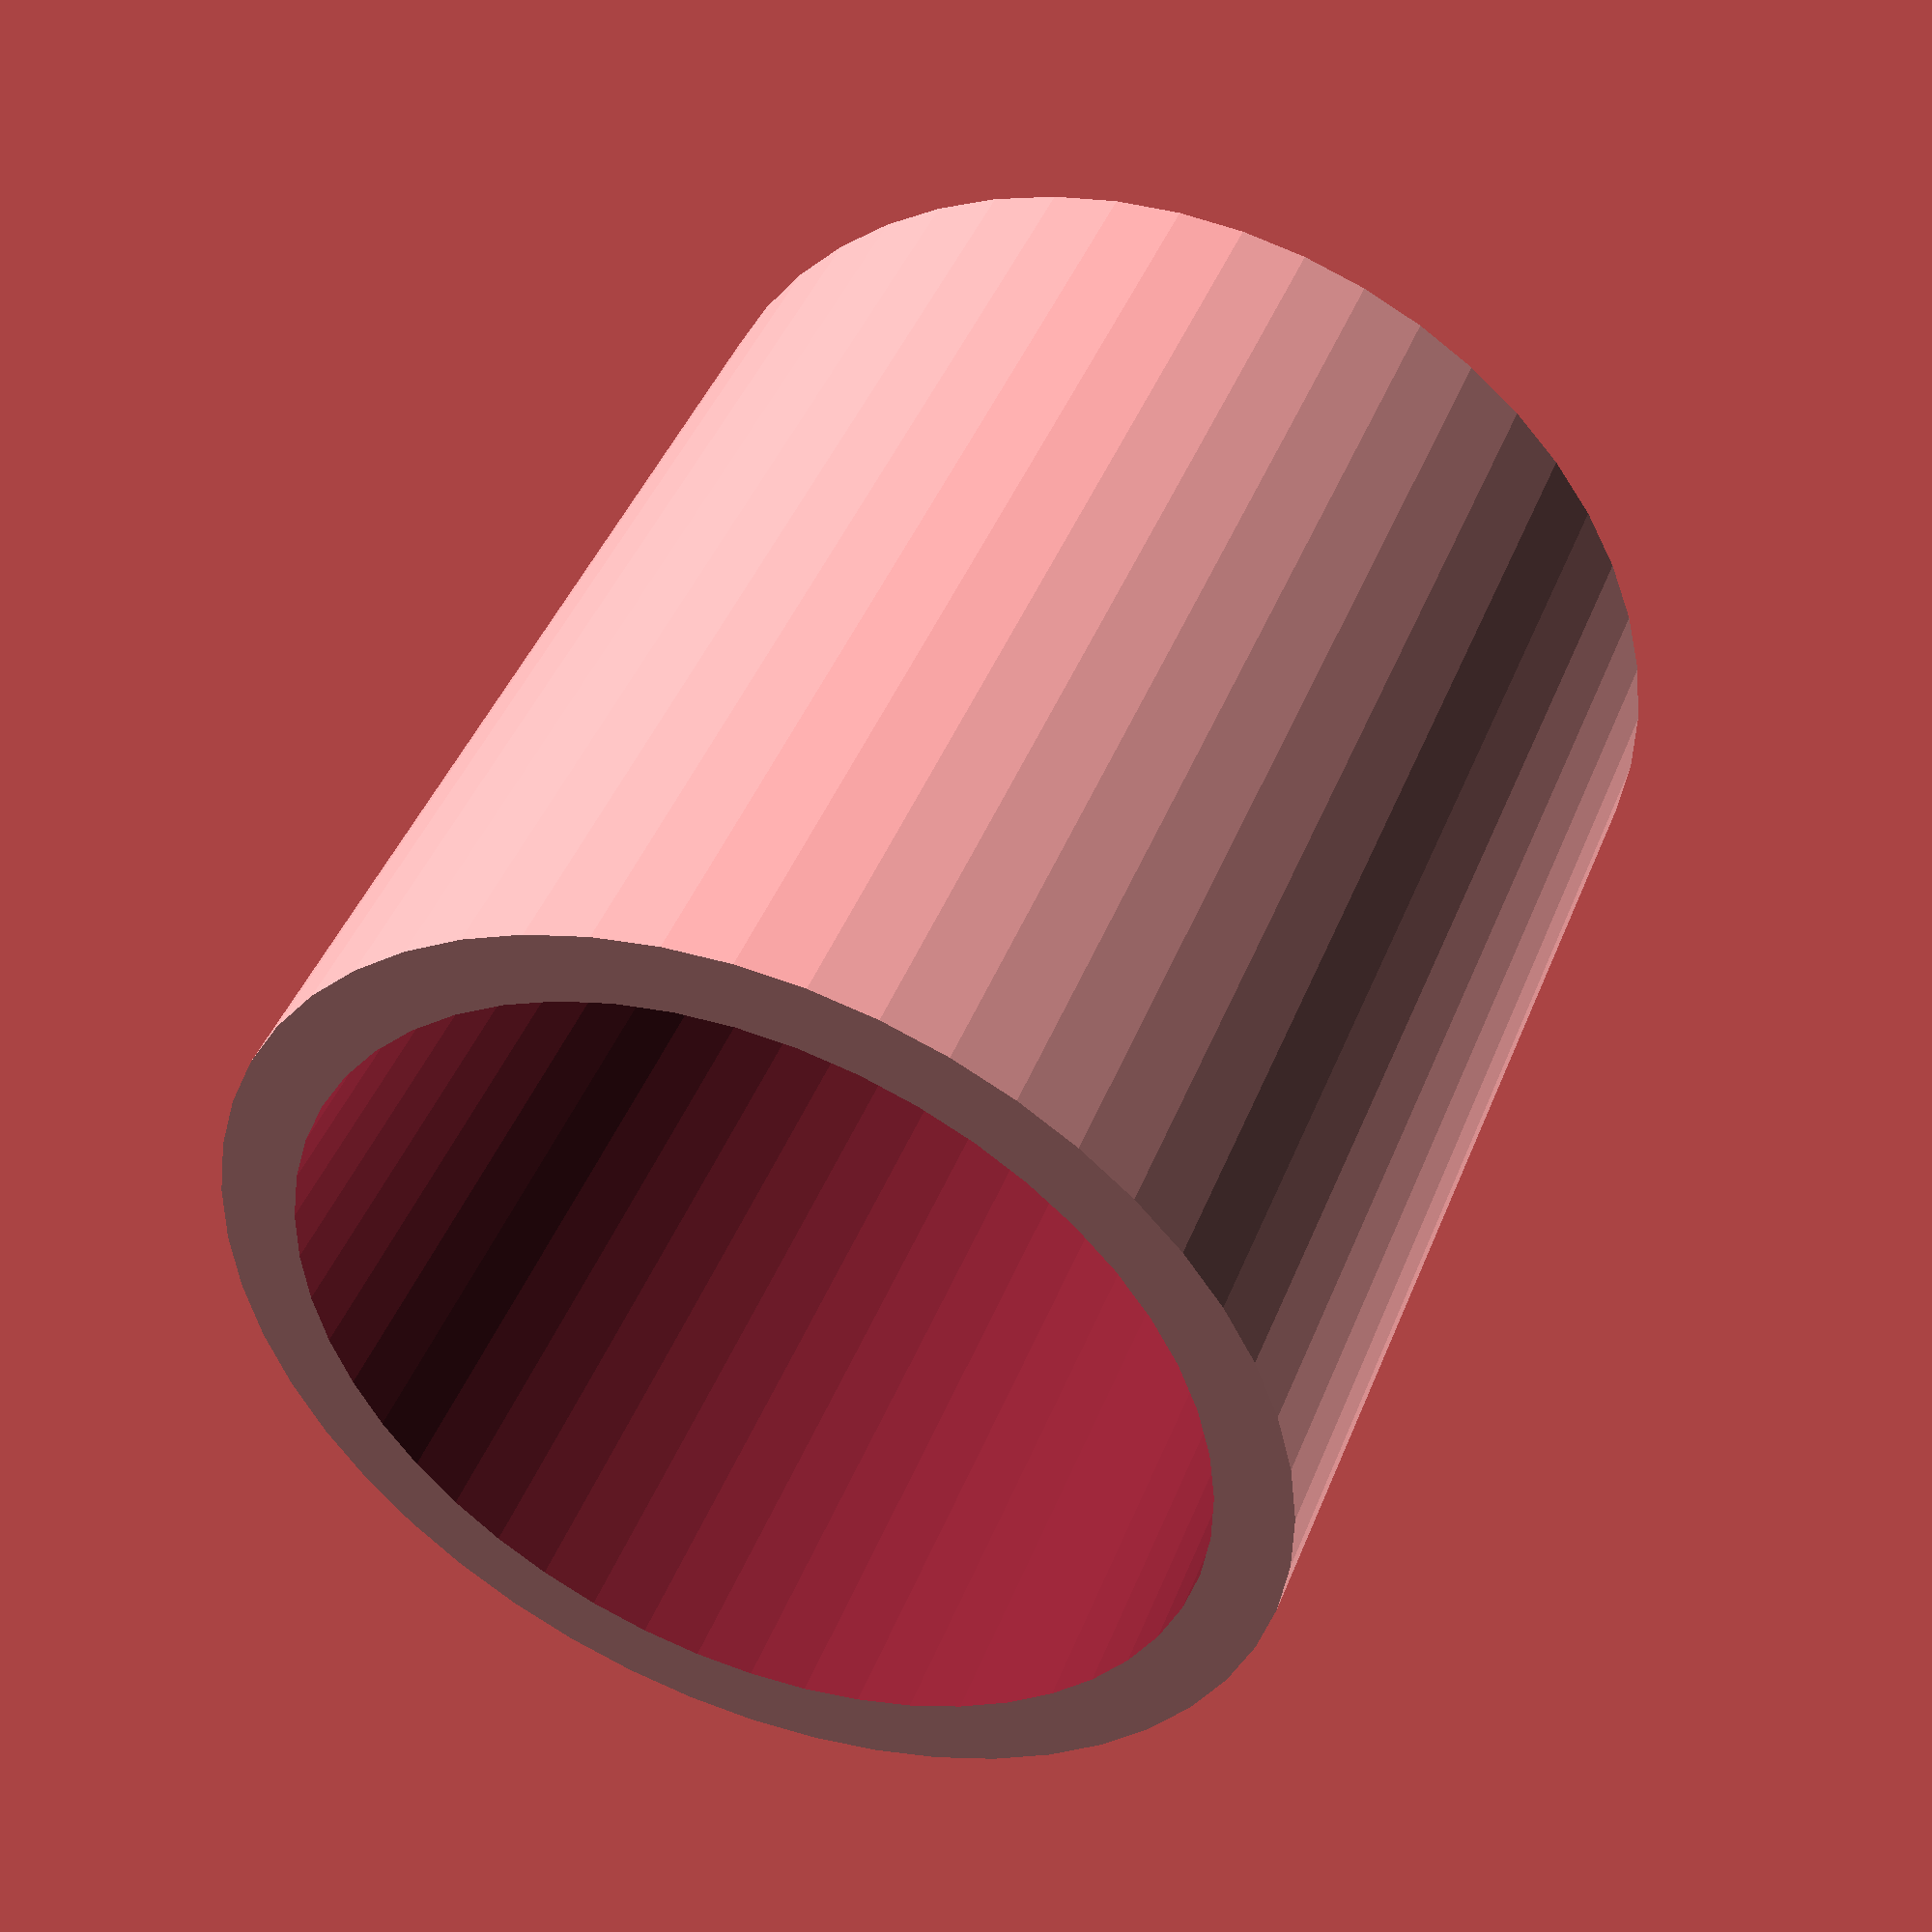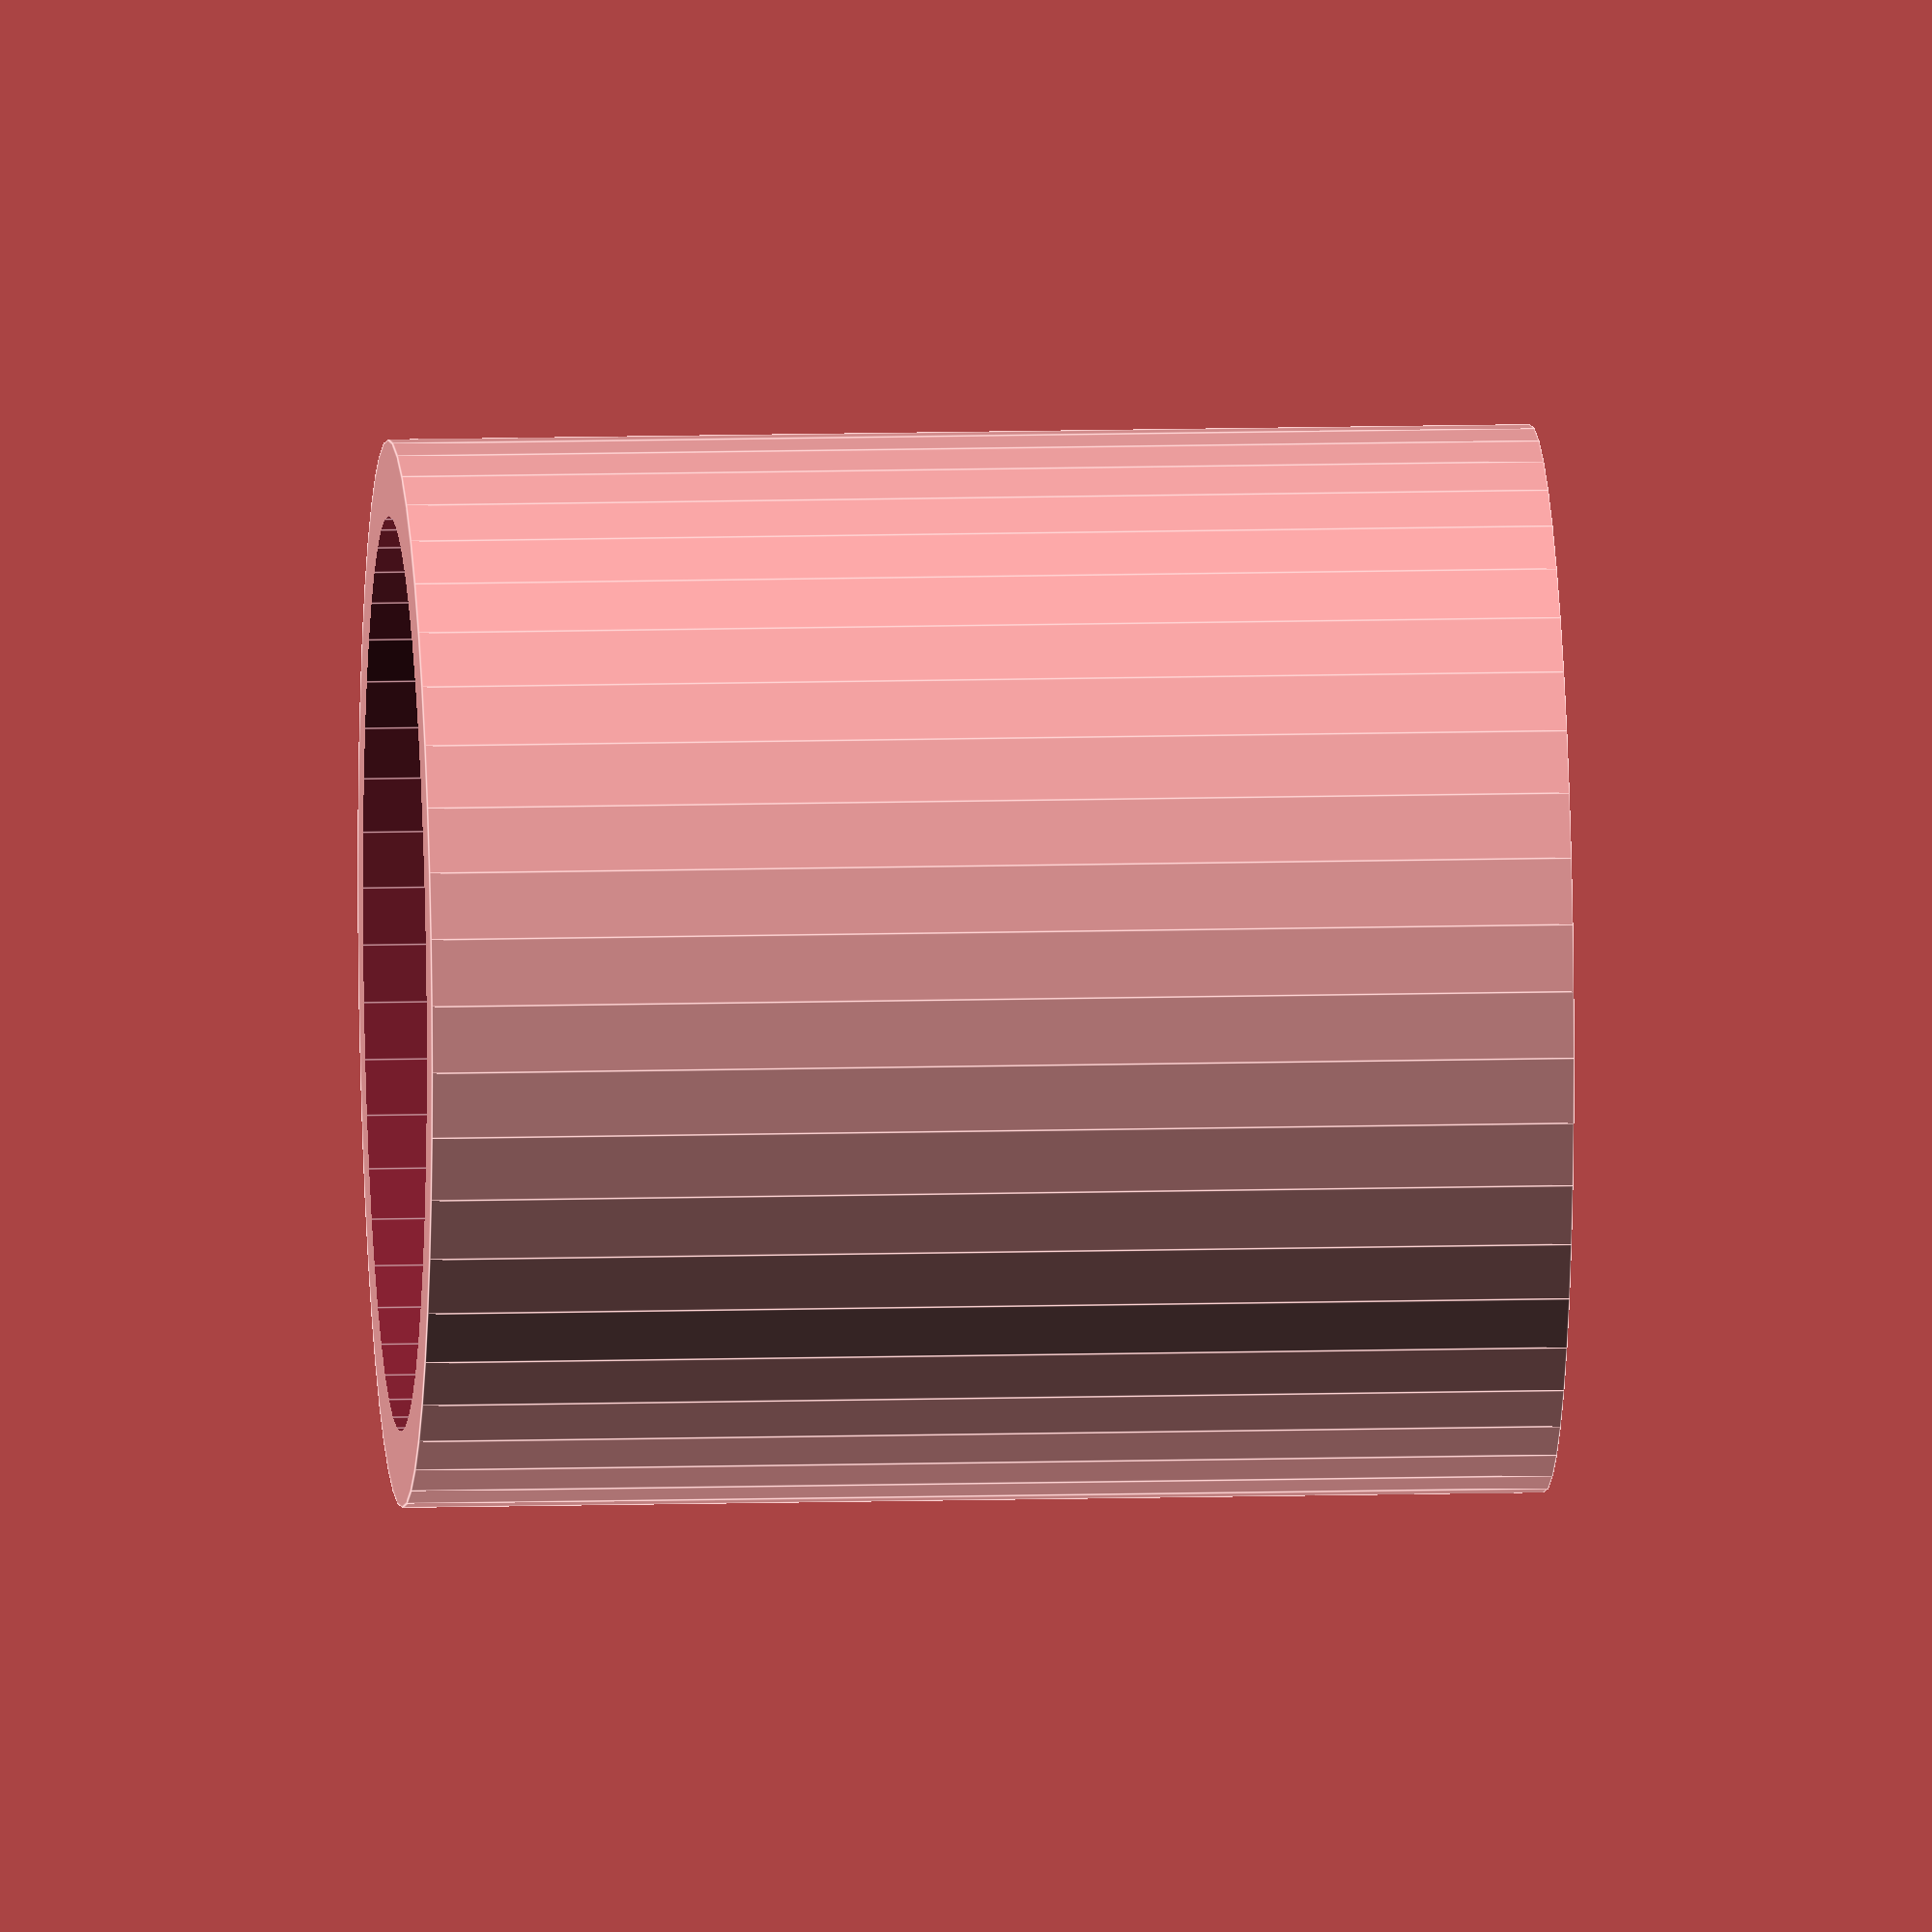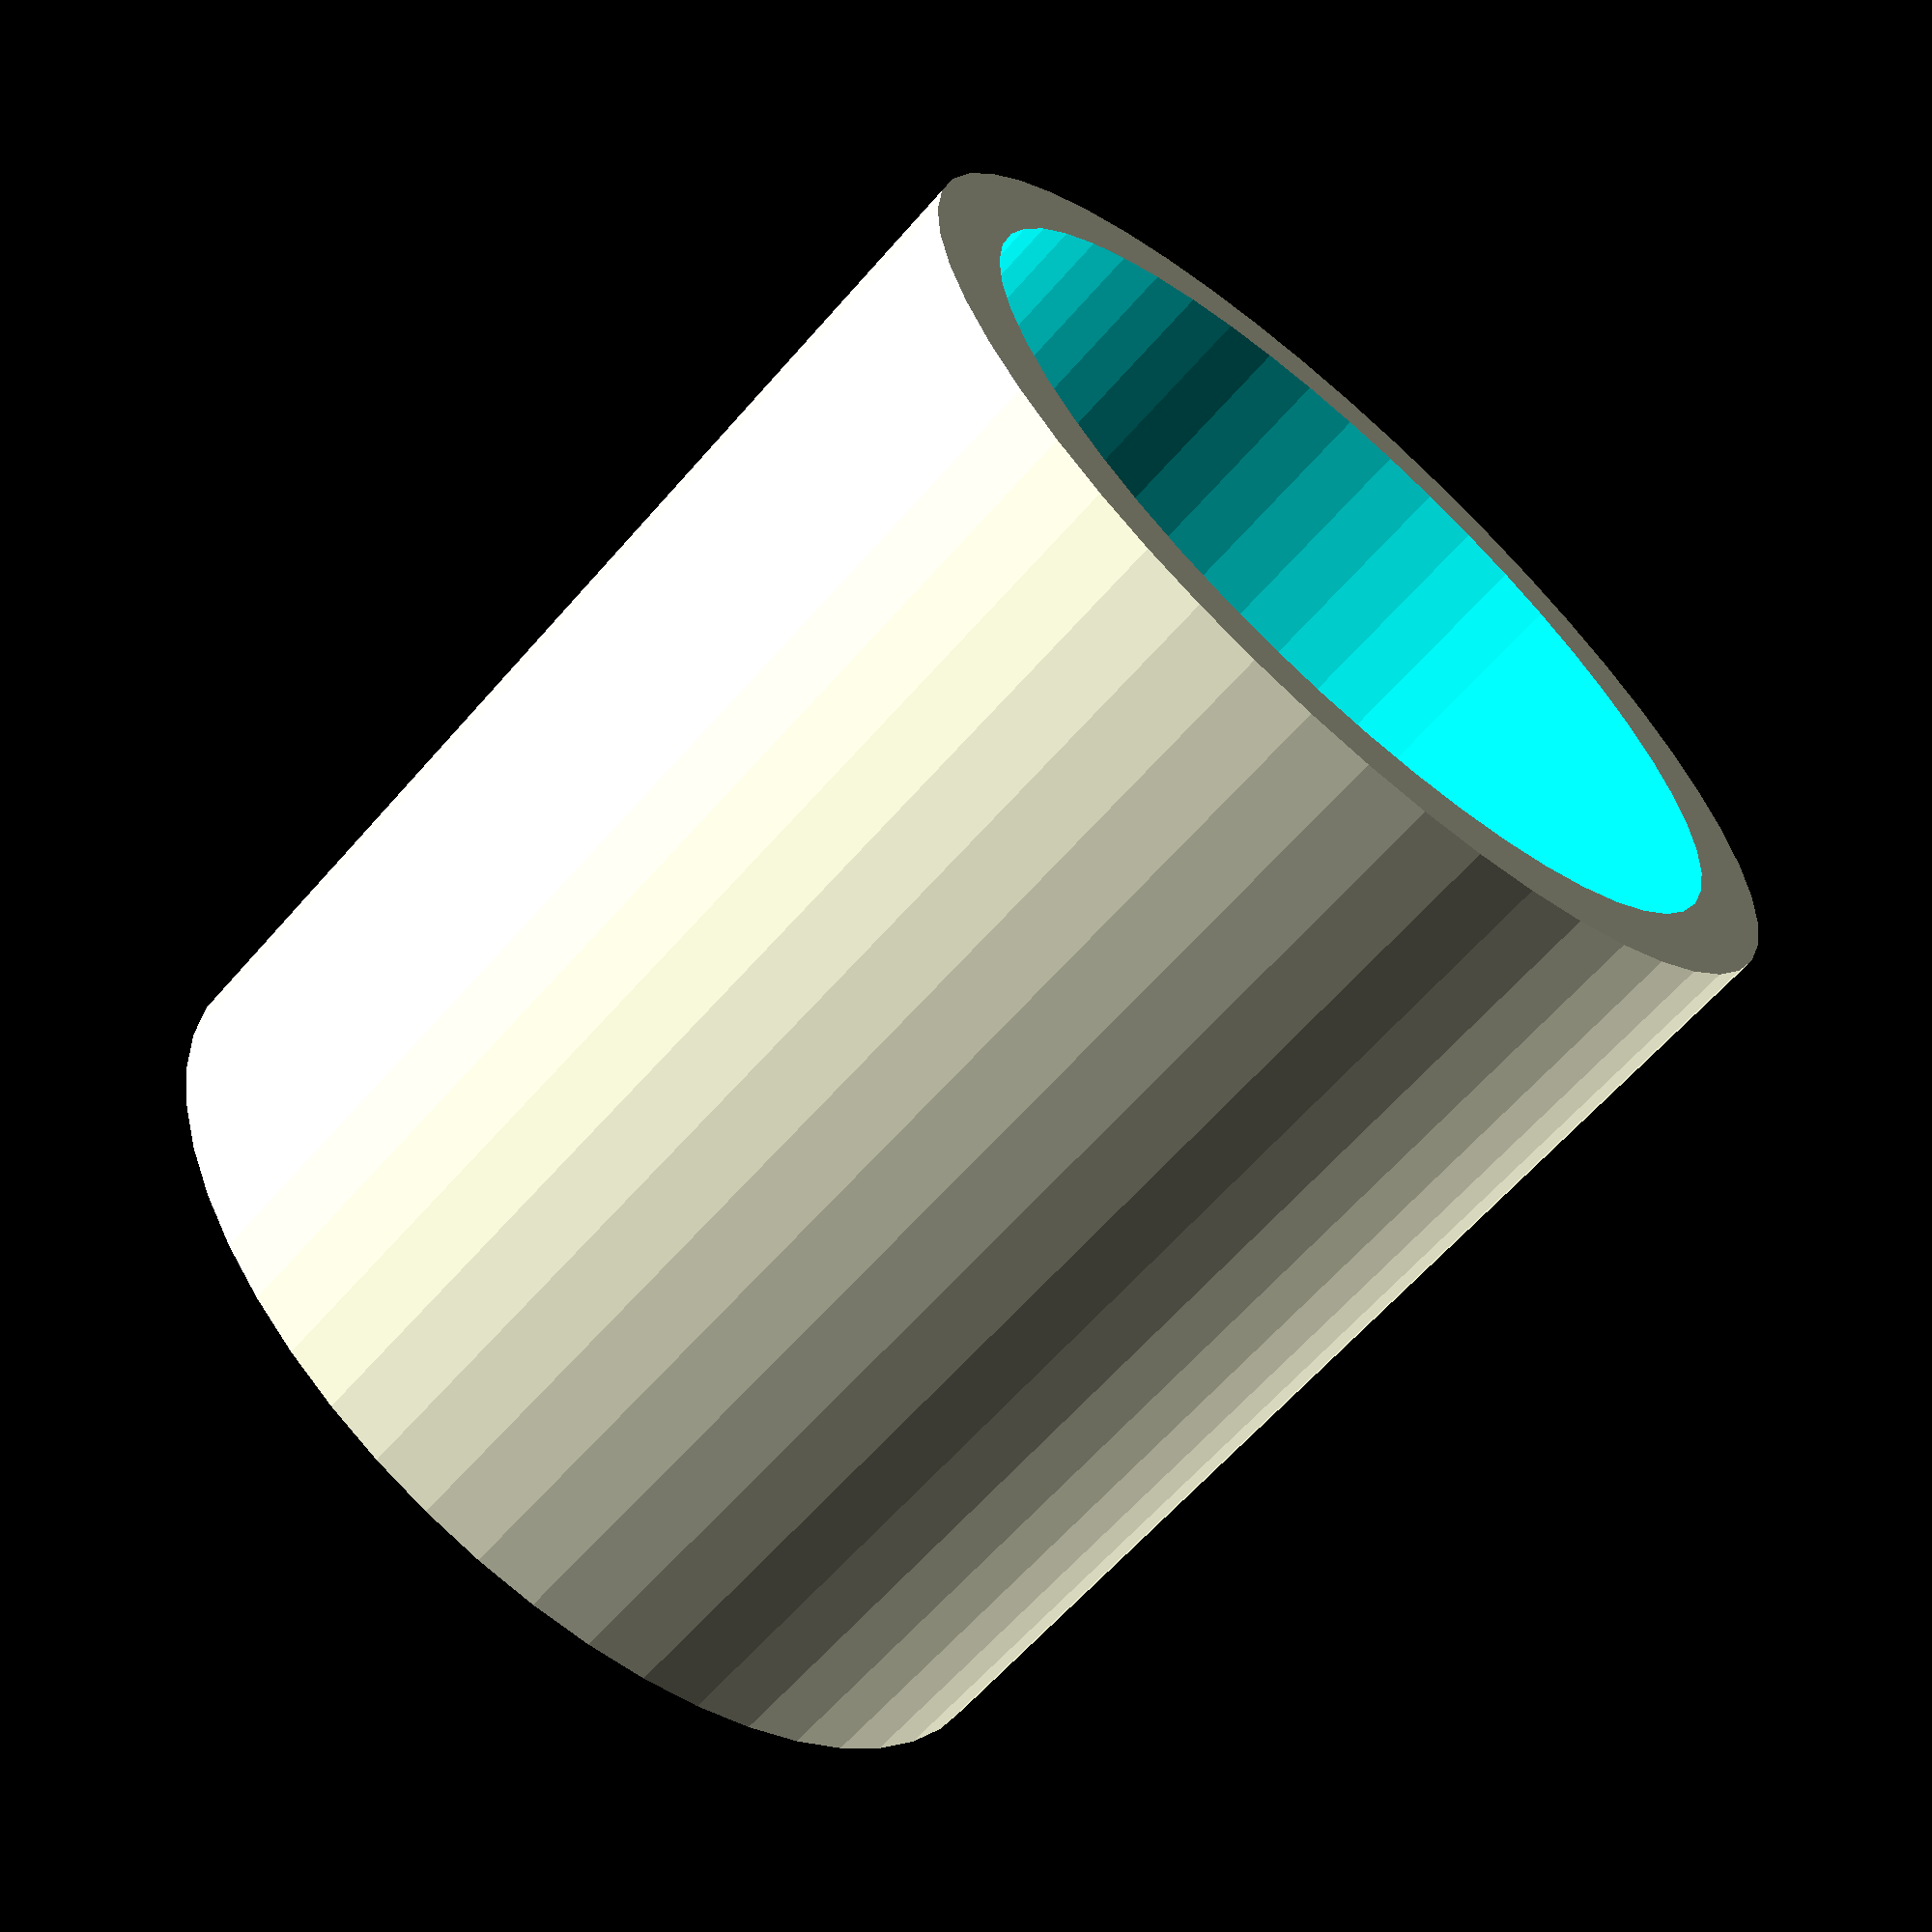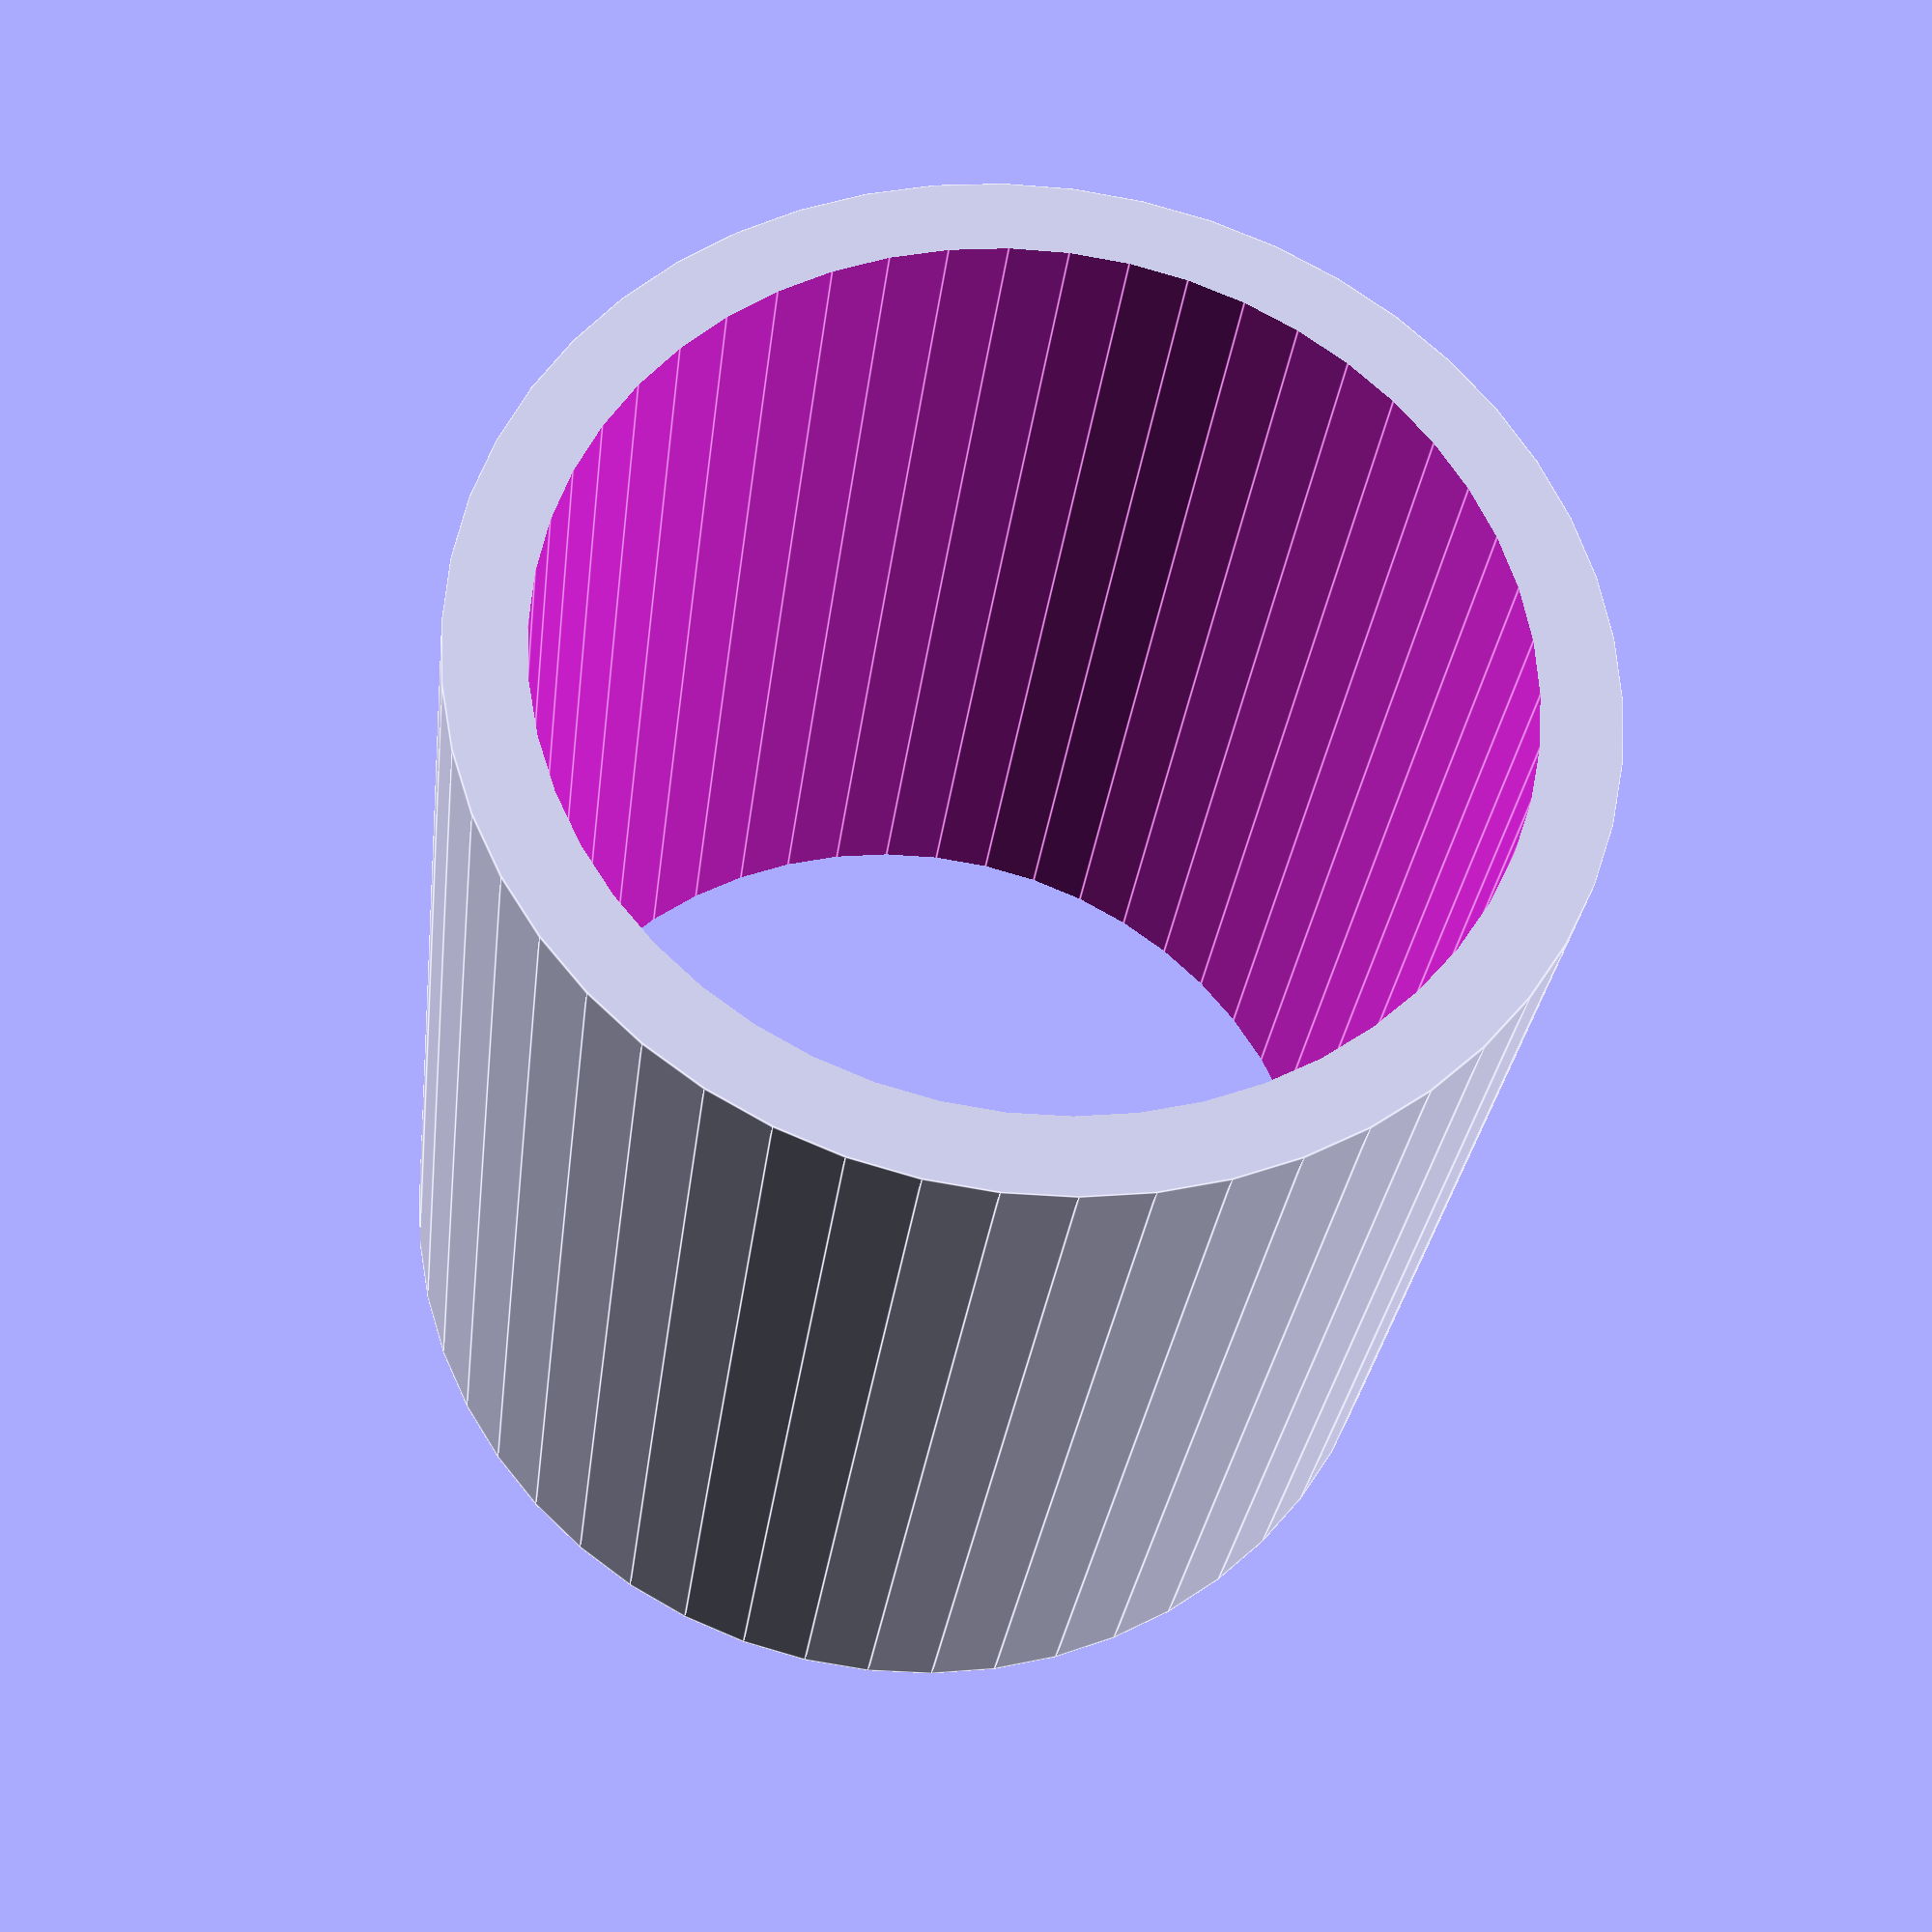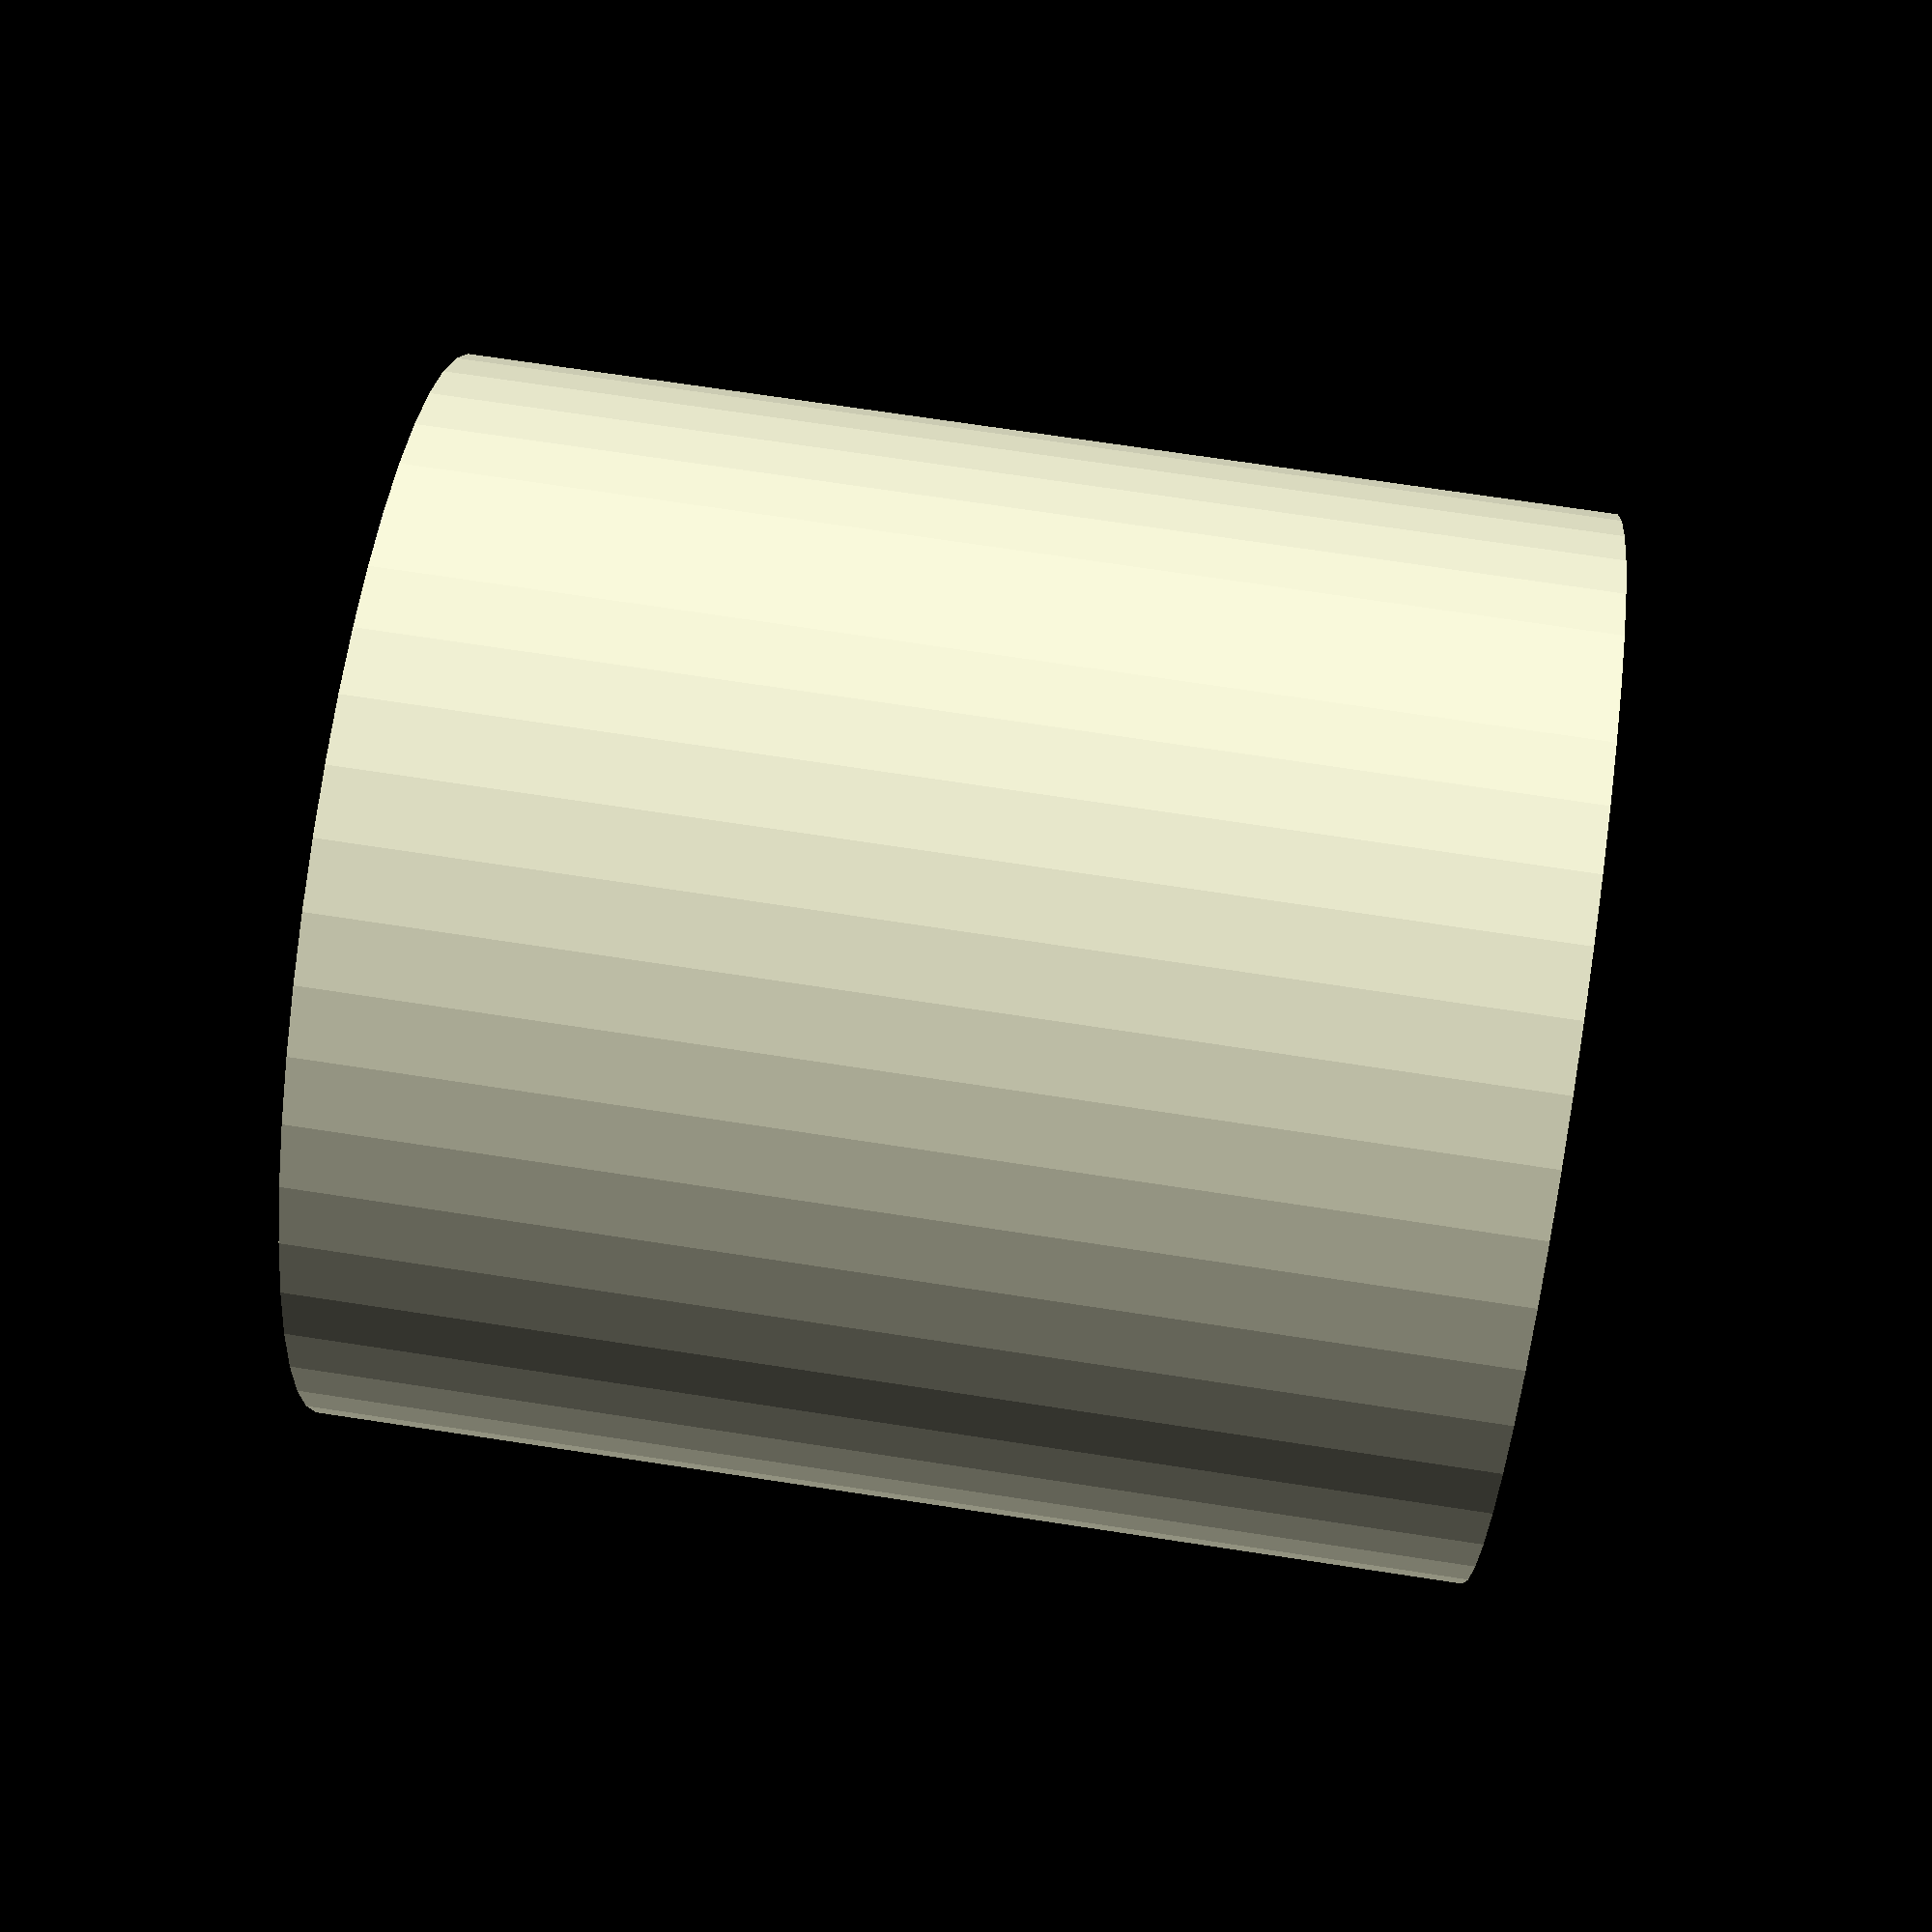
<openscad>
$fn = 50;


difference() {
	union() {
		translate(v = [0, 0, -7.5000000000]) {
			cylinder(h = 15, r = 7.0000000000);
		}
	}
	union() {
		translate(v = [0, 0, -100.0000000000]) {
			cylinder(h = 200, r = 6);
		}
	}
}
</openscad>
<views>
elev=135.3 azim=119.8 roll=159.0 proj=p view=solid
elev=169.0 azim=101.0 roll=274.0 proj=o view=edges
elev=63.6 azim=303.1 roll=318.9 proj=p view=solid
elev=208.8 azim=50.0 roll=6.6 proj=p view=edges
elev=287.1 azim=269.3 roll=98.6 proj=p view=solid
</views>
